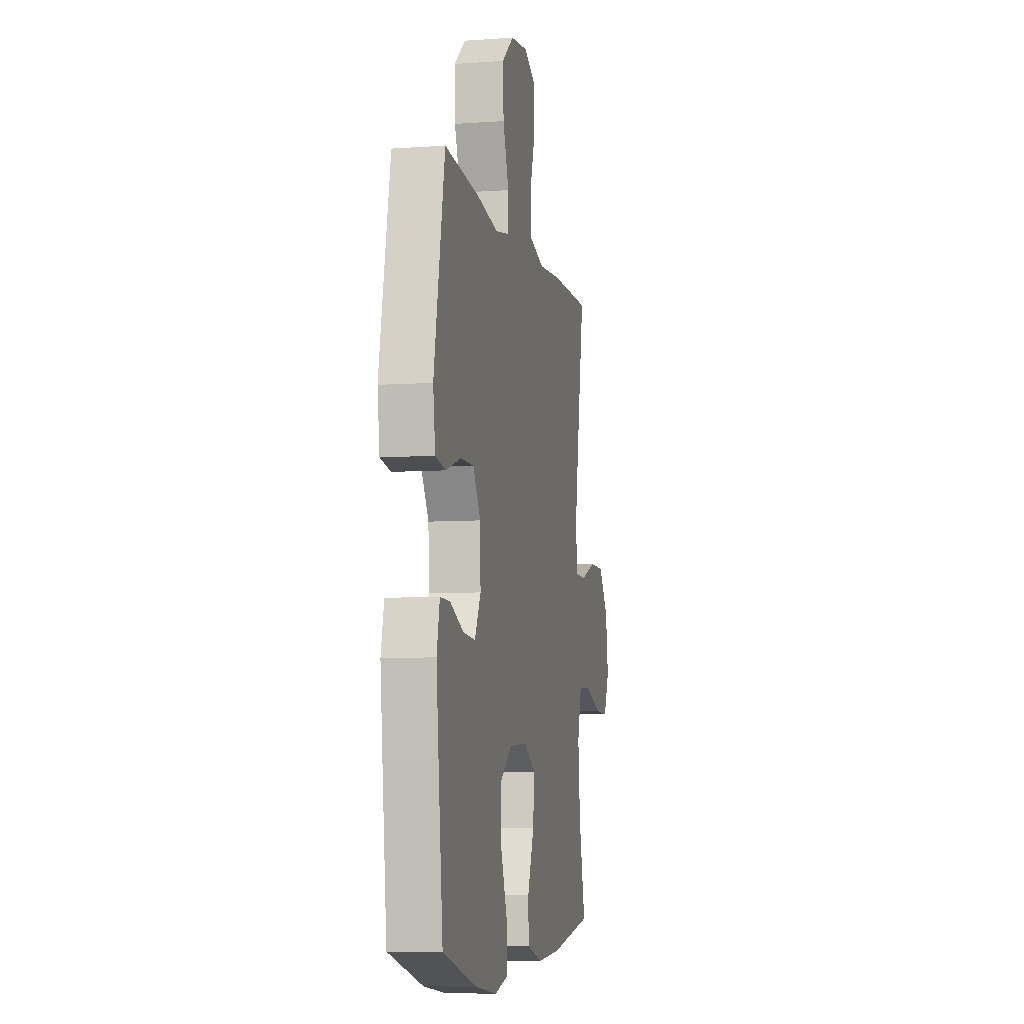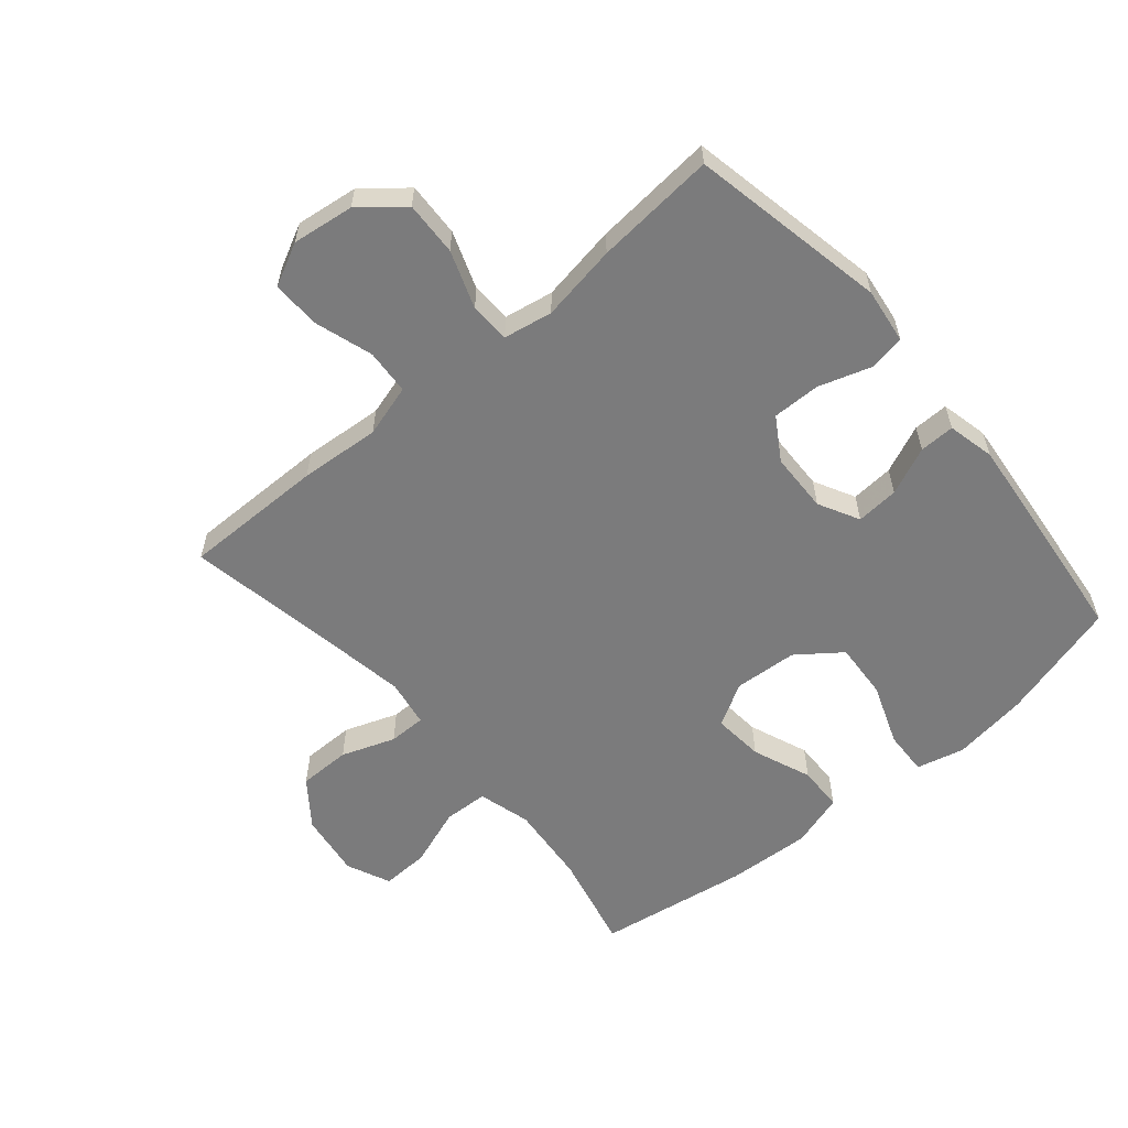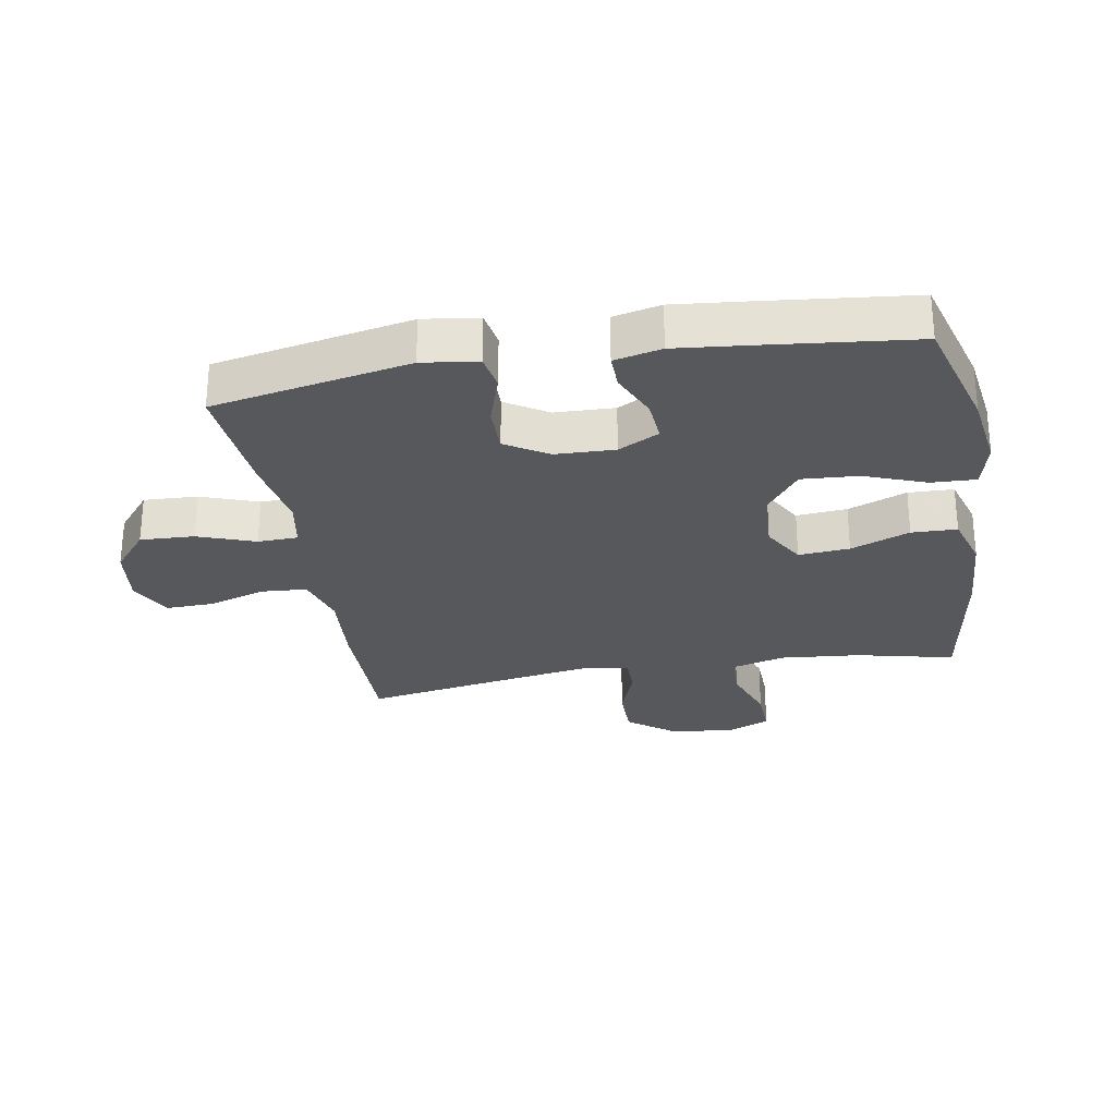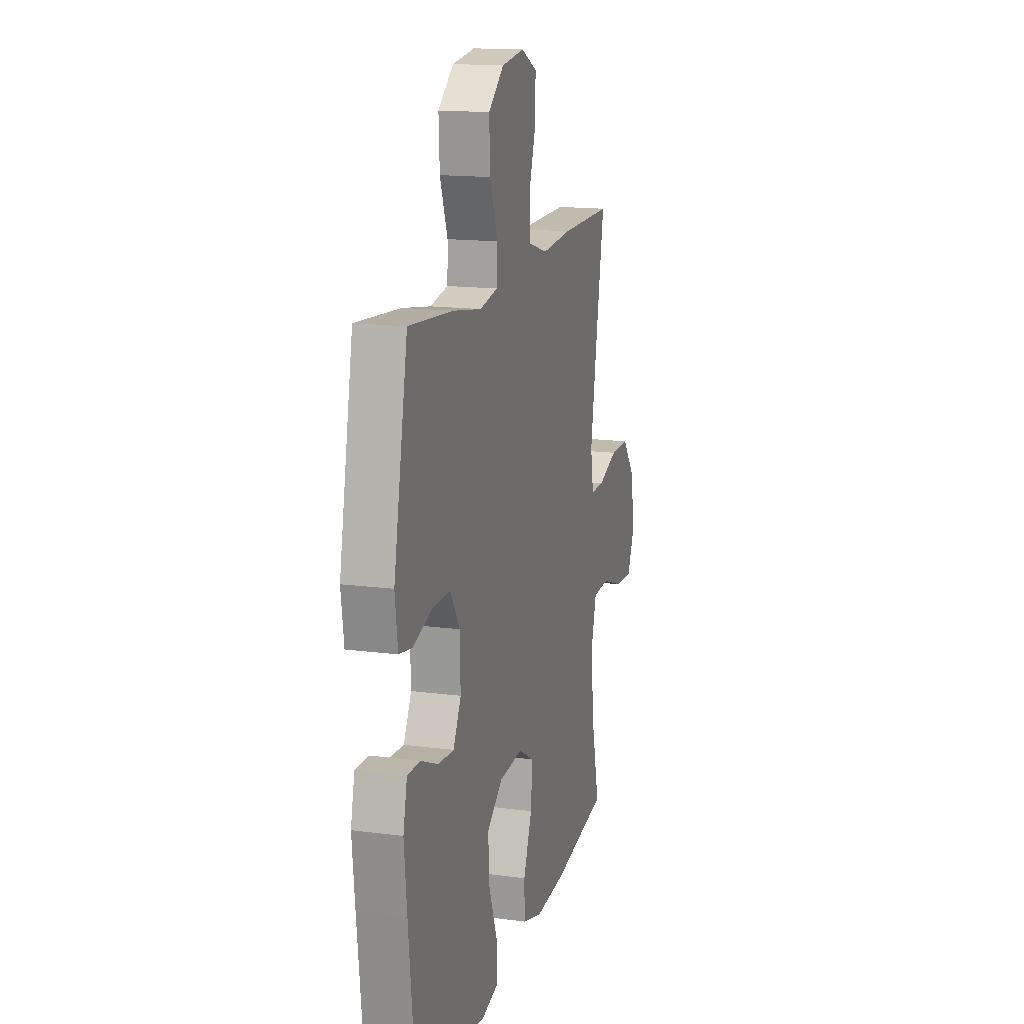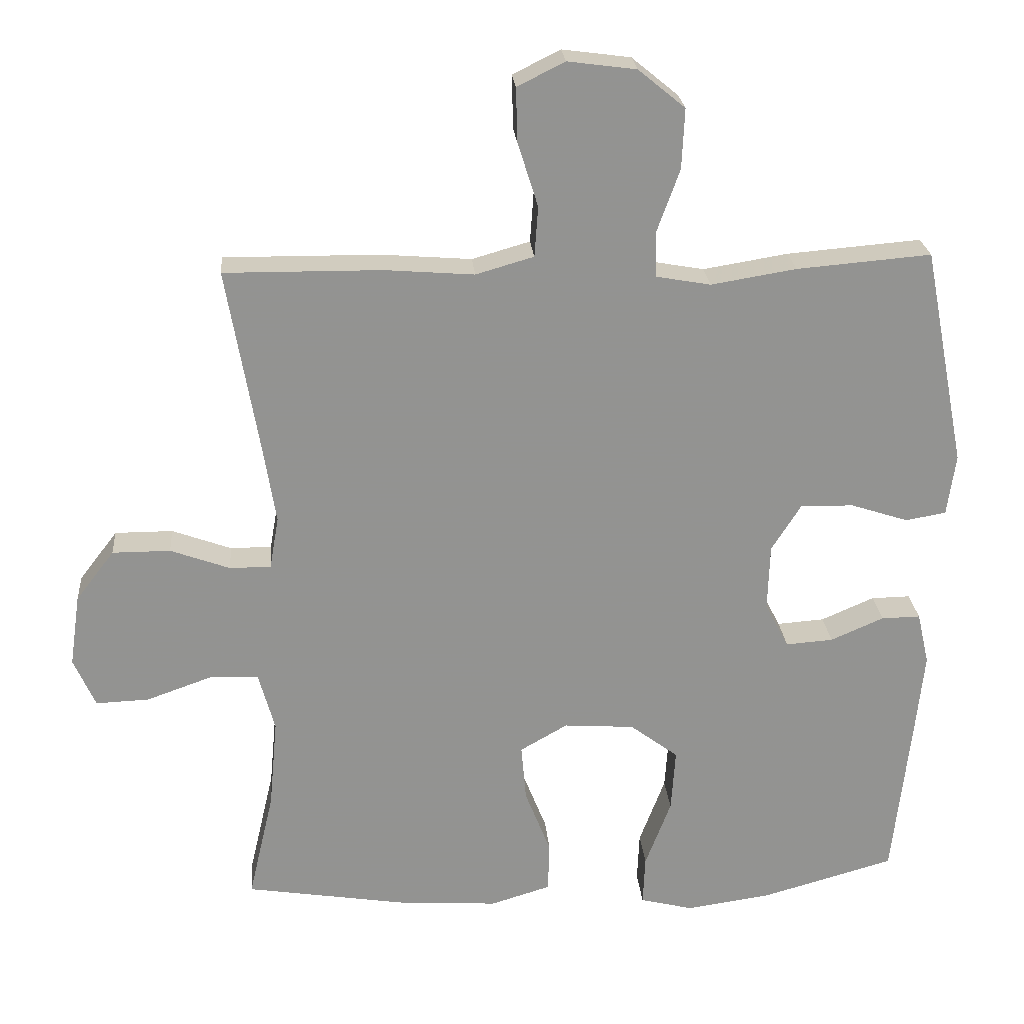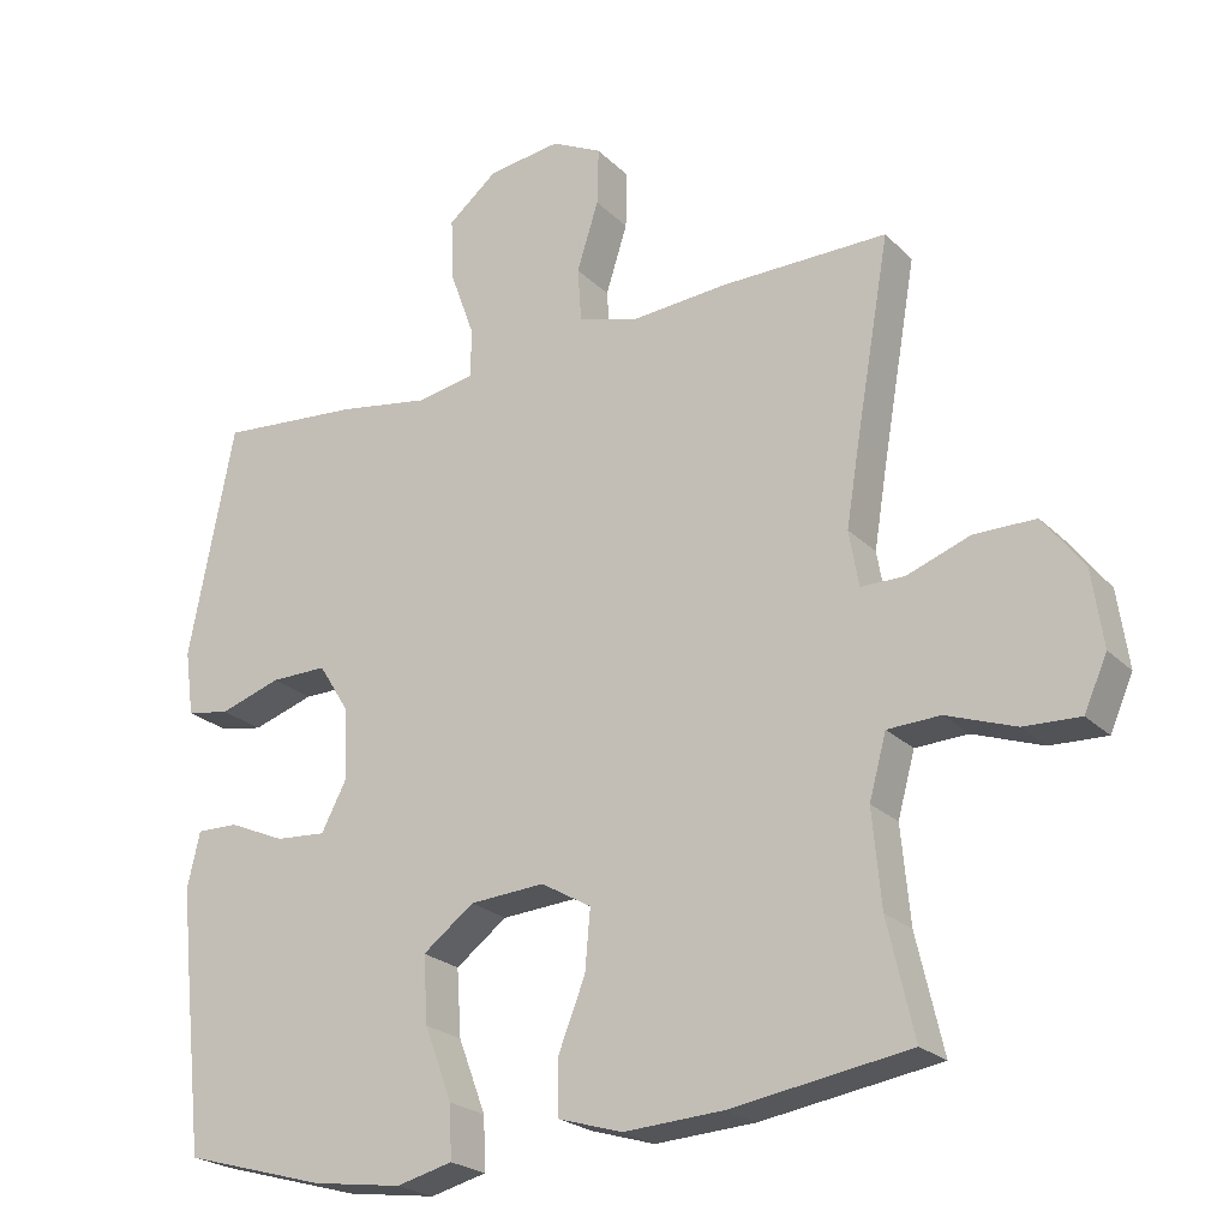
<metadata>
{"format":"obj","ext":"obj","renderer":"f3d","projection":"perspective","resolution":1024,"background":"white","views":[{"elev":-7.0,"azim":101.5,"up":"+Z"},{"elev":-58.5,"azim":40.4,"up":"+Y"},{"elev":-27.7,"azim":99.9,"up":"+Y"},{"elev":15.4,"azim":105.7,"up":"+Z"},{"elev":23.8,"azim":-4.7,"up":"+Z"},{"elev":-23.0,"azim":-147.7,"up":"+Z"}]}
</metadata>
<code>
v 0.5 0.07 0.5
v 0.561 0.07 0.187
v 0.549 0.07 0.099
v 0.491 0.07 0.089
v 0.408 0.07 0.116
v 0.332 0.07 0.117
v 0.29 0.07 0.05
v 0.287 0.07 -0.045
v 0.321 0.07 -0.11
v 0.389 0.07 -0.105
v 0.465 0.07 -0.072
v 0.521 0.07 -0.071
v 0.538 0.07 -0.146
v 0.526 0.07 -0.263
v 0.5 0.07 -0.5
v 0.308 0.07 -0.554
v 0.187 0.07 -0.571
v 0.111 0.07 -0.552
v 0.114 0.07 -0.481
v 0.151 0.07 -0.383
v 0.157 0.07 -0.293
v 0.088 0.07 -0.241
v -0.013 0.07 -0.234
v -0.081 0.07 -0.273
v -0.074 0.07 -0.354
v -0.037 0.07 -0.448
v -0.039 0.07 -0.52
v -0.125 0.07 -0.546
v -0.26 0.07 -0.538
v -0.5 0.07 -0.5
v -0.464 0.07 -0.345
v -0.452 0.07 -0.216
v -0.475 0.07 -0.132
v -0.546 0.07 -0.129
v -0.639 0.07 -0.162
v -0.715 0.07 -0.165
v -0.746 0.07 -0.095
v -0.731 0.07 0.008
v -0.676 0.07 0.08
v -0.593 0.07 0.08
v -0.508 0.07 0.049
v -0.449 0.07 0.049
v -0.436 0.07 0.124
v -0.455 0.07 0.241
v -0.5 0.07 0.5
v -0.275 0.07 0.498
v -0.147 0.07 0.488
v -0.064 0.07 0.512
v -0.059 0.07 0.584
v -0.088 0.07 0.676
v -0.09 0.07 0.753
v -0.022 0.07 0.787
v 0.076 0.07 0.774
v 0.143 0.07 0.719
v 0.139 0.07 0.633
v 0.106 0.07 0.542
v 0.108 0.07 0.478
v 0.186 0.07 0.464
v 0.308 0.07 0.484
v 0.5 0 0.5
v 0.561 0 0.187
v 0.549 0 0.099
v 0.491 0 0.089
v 0.408 0 0.116
v 0.332 0 0.117
v 0.29 0 0.05
v 0.287 0 -0.045
v 0.321 0 -0.11
v 0.389 0 -0.105
v 0.465 0 -0.072
v 0.521 0 -0.071
v 0.538 0 -0.146
v 0.526 0 -0.263
v 0.5 0 -0.5
v 0.308 0 -0.554
v 0.187 0 -0.571
v 0.111 0 -0.552
v 0.114 0 -0.481
v 0.151 0 -0.383
v 0.157 0 -0.293
v 0.088 0 -0.241
v -0.013 0 -0.234
v -0.081 0 -0.273
v -0.074 0 -0.354
v -0.037 0 -0.448
v -0.039 0 -0.52
v -0.125 0 -0.546
v -0.26 0 -0.538
v -0.5 0 -0.5
v -0.464 0 -0.345
v -0.452 0 -0.216
v -0.475 0 -0.132
v -0.546 0 -0.129
v -0.639 0 -0.162
v -0.715 0 -0.165
v -0.746 0 -0.095
v -0.731 0 0.008
v -0.676 0 0.08
v -0.593 0 0.08
v -0.508 0 0.049
v -0.449 0 0.049
v -0.436 0 0.124
v -0.455 0 0.241
v -0.5 0 0.5
v -0.275 0 0.498
v -0.147 0 0.488
v -0.064 0 0.512
v -0.059 0 0.584
v -0.088 0 0.676
v -0.09 0 0.753
v -0.022 0 0.787
v 0.076 0 0.774
v 0.143 0 0.719
v 0.139 0 0.633
v 0.106 0 0.542
v 0.108 0 0.478
v 0.186 0 0.464
v 0.308 0 0.484
f 3 4 5
f 2 3 5
f 1 2 5
f 59 1 5
f 58 59 5
f 57 58 5 6
f 54 55 56
f 53 54 56
f 52 53 56
f 51 52 56
f 50 51 56
f 49 50 56
f 48 49 56 57
f 57 6 7
f 48 57 7
f 47 48 7
f 47 7 8
f 46 47 8
f 45 46 8
f 44 45 8
f 39 40 41
f 38 39 41
f 37 38 41
f 36 37 41
f 35 36 41
f 34 35 41
f 33 34 41 42
f 32 33 42 43
f 29 30 31
f 28 29 31
f 27 28 31
f 26 27 31
f 25 26 31
f 24 25 31 32
f 23 24 32 43
f 18 19 20
f 17 18 20
f 16 17 20
f 15 16 20
f 14 15 20
f 13 14 20
f 12 13 20
f 11 12 20
f 10 11 20
f 9 10 20 21
f 44 8 9
f 43 44 9
f 23 43 9
f 22 23 9
f 9 21 22
f 64 63 62
f 64 62 61
f 64 61 60
f 64 60 118
f 64 118 117
f 65 64 117 116
f 115 114 113
f 115 113 112
f 115 112 111
f 115 111 110
f 115 110 109
f 115 109 108
f 116 115 108 107
f 66 65 116
f 66 116 107
f 66 107 106
f 67 66 106
f 67 106 105
f 67 105 104
f 67 104 103
f 100 99 98
f 100 98 97
f 100 97 96
f 100 96 95
f 100 95 94
f 100 94 93
f 101 100 93 92
f 102 101 92 91
f 90 89 88
f 90 88 87
f 90 87 86
f 90 86 85
f 90 85 84
f 91 90 84 83
f 102 91 83 82
f 79 78 77
f 79 77 76
f 79 76 75
f 79 75 74
f 79 74 73
f 79 73 72
f 79 72 71
f 79 71 70
f 79 70 69
f 80 79 69 68
f 68 67 103
f 68 103 102
f 68 102 82
f 68 82 81
f 81 80 68
f 1 60 61 2
f 2 61 62 3
f 3 62 63 4
f 4 63 64 5
f 5 64 65 6
f 6 65 66 7
f 7 66 67 8
f 8 67 68 9
f 9 68 69 10
f 10 69 70 11
f 11 70 71 12
f 12 71 72 13
f 13 72 73 14
f 14 73 74 15
f 15 74 75 16
f 16 75 76 17
f 17 76 77 18
f 18 77 78 19
f 19 78 79 20
f 20 79 80 21
f 21 80 81 22
f 22 81 82 23
f 23 82 83 24
f 24 83 84 25
f 25 84 85 26
f 26 85 86 27
f 27 86 87 28
f 28 87 88 29
f 29 88 89 30
f 30 89 90 31
f 31 90 91 32
f 32 91 92 33
f 33 92 93 34
f 34 93 94 35
f 35 94 95 36
f 36 95 96 37
f 37 96 97 38
f 38 97 98 39
f 39 98 99 40
f 40 99 100 41
f 41 100 101 42
f 42 101 102 43
f 43 102 103 44
f 44 103 104 45
f 45 104 105 46
f 46 105 106 47
f 47 106 107 48
f 48 107 108 49
f 49 108 109 50
f 50 109 110 51
f 51 110 111 52
f 52 111 112 53
f 53 112 113 54
f 54 113 114 55
f 55 114 115 56
f 56 115 116 57
f 57 116 117 58
f 58 117 118 59
f 59 118 60 1

</code>
